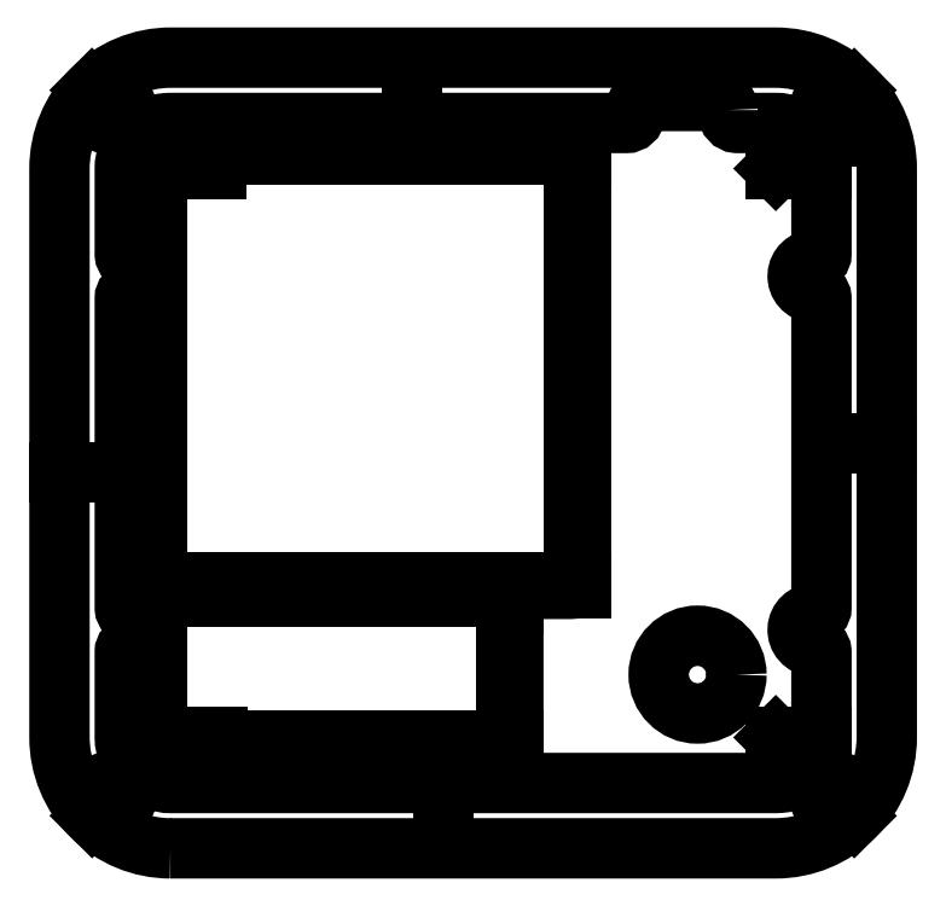
<metadata>
{"format":"dxf","ext":"dxf","renderer":"ezdxf+matplotlib","layout":"modelspace","background":"white","min_lineweight":24,"dpi":150}
</metadata>
<code>
0
SECTION
2
ENTITIES
0
LINE
8
0
10
3.31
20
25.26
30
0
11
3.31
21
84.78
31
0
0
LINE
8
0
10
3.31
20
84.78
30
0
11
61.33
21
84.78
31
0
0
LINE
8
0
10
61.33
20
84.78
30
0
11
61.33
21
25.26
31
0
0
LINE
8
0
10
61.33
20
25.26
30
0
11
3.31
21
25.26
31
0
0
LINE
8
0
10
3.349
20
3.194
30
0
11
3.349
21
23.2
31
0
0
LINE
8
0
10
3.349
20
23.2
30
0
11
51.9
21
23.2
31
0
0
LINE
8
0
10
51.9
20
3.194
30
0
11
3.349
21
3.194
31
0
0
LINE
8
0
10
51.9
20
23.2
30
0
11
51.9
21
3.194
31
0
0
CIRCLE
8
0
10
78.56
20
12.31
30
0
40
5.416
210
0
220
0
230
1
0
LINE
8
0
10
3.349
20
3.194
30
0
11
2.349
21
3.194
31
0
0
LINE
8
0
10
2.349
20
3.194
30
0
11
2.349
21
2.194
31
0
0
LINE
8
0
10
2.349
20
2.194
30
0
11
3.349
21
2.194
31
0
0
LINE
8
0
10
3.349
20
2.194
30
0
11
3.349
21
3.194
31
0
0
LINE
8
0
10
51.9
20
3.194
30
0
11
52.9
21
3.194
31
0
0
LINE
8
0
10
52.9
20
3.194
30
0
11
52.9
21
2.194
31
0
0
LINE
8
0
10
52.9
20
2.194
30
0
11
51.9
21
2.194
31
0
0
LINE
8
0
10
51.9
20
2.194
30
0
11
51.9
21
3.194
31
0
0
LINE
8
0
10
51.9
20
23.2
30
0
11
52.9
21
23.2
31
0
0
LINE
8
0
10
52.9
20
23.2
30
0
11
52.9
21
22.2
31
0
0
LINE
8
0
10
52.9
20
22.2
30
0
11
51.9
21
22.2
31
0
0
LINE
8
0
10
51.9
20
22.2
30
0
11
51.9
21
23.2
31
0
0
LINE
8
0
10
61.33
20
25.26
30
0
11
62.33
21
25.26
31
0
0
LINE
8
0
10
62.33
20
25.26
30
0
11
62.33
21
24.26
31
0
0
LINE
8
0
10
62.33
20
24.26
30
0
11
61.33
21
24.26
31
0
0
LINE
8
0
10
61.33
20
24.26
30
0
11
61.33
21
25.26
31
0
0
LINE
8
0
10
61.33
20
84.78
30
0
11
62.33
21
84.78
31
0
0
LINE
8
0
10
62.33
20
84.78
30
0
11
62.33
21
85.78
31
0
0
LINE
8
0
10
62.33
20
85.78
30
0
11
61.33
21
85.78
31
0
0
LINE
8
0
10
61.33
20
85.78
30
0
11
61.33
21
84.78
31
0
0
LINE
8
0
10
3.31
20
84.78
30
0
11
2.31
21
84.78
31
0
0
LINE
8
0
10
2.31
20
84.78
30
0
11
2.31
21
85.78
31
0
0
LINE
8
0
10
2.31
20
85.78
30
0
11
3.31
21
85.78
31
0
0
LINE
8
0
10
3.31
20
85.78
30
0
11
3.31
21
84.78
31
0
0
LWPOLYLINE
8
0
90
12
70
1
43
0
10
2.348
20
3.693
10
2.31
20
84.28
42
-0.4144
10
3.81
20
85.78
10
60.83
20
85.78
42
-0.4142
10
62.33
20
84.28
10
62.33
20
25.76
42
-0.4142
10
60.83
20
24.26
10
54.4
20
24.26
42
0.4142
10
52.9
20
22.76
10
52.9
20
3.694
42
-0.4142
10
51.4
20
2.194
10
3.848
20
2.194
42
-0.4141
0
LWPOLYLINE
8
0
90
63
70
1
43
0
10
82.86
20
90.95
10
82.86
20
90.43
42
0.3889
10
84.02
20
89.16
10
84.13
20
89.16
10
89.47
20
89.16
42
-0.3889
10
95.79
20
83.36
10
95.82
20
82.81
10
95.82
20
70.87
42
-0.3889
10
95.12
20
70.11
10
95.05
20
70.11
10
94.8
20
70.11
10
94.6
20
70.1
10
94.4
20
70.08
42
0.9686
10
95.05
20
65.54
10
95.12
20
65.54
42
-0.364
10
95.81
20
64.84
10
95.82
20
64.78
10
95.82
20
21.6
42
-0.3889
10
95.12
20
20.84
10
95.05
20
20.83
10
94.8
20
20.83
10
94.6
20
20.83
10
94.4
20
20.8
42
0.9686
10
95.05
20
16.26
10
95.12
20
16.26
42
-0.364
10
95.81
20
15.57
10
95.82
20
15.5
10
95.82
20
3.562
42
-0.3889
10
90.02
20
-2.764
10
89.47
20
-2.788
10
5.264
20
-2.788
42
-0.4142
10
-1.212
20
3.562
10
-1.213
20
15.5
42
-0.3889
10
-0.5169
20
16.26
10
-0.4505
20
16.26
10
-0.1965
20
16.26
10
0.00274
20
16.27
10
0.2005
20
16.3
42
0.9686
10
-0.4505
20
20.83
10
-0.5169
20
20.84
42
-0.364
10
-1.21
20
21.53
10
-1.212
20
21.6
10
-1.212
20
64.78
42
-0.3889
10
-0.5169
20
65.54
10
-0.4505
20
65.54
10
-0.1965
20
65.54
10
0.00274
20
65.55
10
0.2005
20
65.57
42
0.9686
10
-0.4505
20
70.11
10
-0.5169
20
70.11
42
-0.364
10
-1.21
20
70.81
10
-1.212
20
70.87
10
-1.213
20
82.81
42
-0.3889
10
4.584
20
89.14
10
5.137
20
89.16
10
68.64
20
89.16
42
0.3889
10
69.9
20
90.32
10
69.91
20
90.43
10
69.91
20
90.95
42
-0.3889
10
71.07
20
92.22
10
71.18
20
92.22
10
81.59
20
92.22
42
-0.3889
10
82.86
20
91.06
0
CIRCLE
8
0
10
97.53
20
90.87
30
0
40
1.05
210
0
220
0
230
1
0
LINE
8
0
10
93.96
20
87.3
30
0
11
99.01
21
87.3
31
0
0
LINE
8
0
10
97.53
20
90.87
30
0
11
100.4
21
93.73
31
0
0
LINE
8
0
10
93.96
20
87.3
30
0
11
97.53
21
90.87
31
0
0
LINE
8
0
10
89.47
20
82.81
30
0
11
93.96
21
87.3
31
0
0
LINE
8
0
10
-1.213
20
40.57
30
0
11
-10.31
21
40.57
31
0
0
LWPOLYLINE
8
0
90
8
70
1
43
0
10
5.137
20
-11.89
10
89.47
20
-11.89
42
0.4142
10
104.9
20
3.562
10
104.9
20
82.81
42
0.4142
10
89.47
20
98.26
10
5.137
20
98.26
42
0.4142
10
-10.31
20
82.81
10
-10.31
20
3.562
42
0.4142
0
LINE
8
0
10
89.47
20
82.81
30
0
11
95.82
21
82.81
31
0
0
CIRCLE
8
0
10
97.53
20
90.87
30
0
40
2.05
210
0
220
0
230
1
0
LINE
8
0
10
95.82
20
44.55
30
0
11
104.9
21
44.55
31
0
0
LINE
8
0
10
89.47
20
3.562
30
0
11
95.82
21
3.562
31
0
0
CIRCLE
8
0
10
97.53
20
-4.499
30
0
40
2.05
210
0
220
0
230
1
0
LINE
8
0
10
89.47
20
3.562
30
0
11
93.96
21
-0.9281
31
0
0
LINE
8
0
10
97.53
20
-4.499
30
0
11
100.4
21
-7.363
31
0
0
LINE
8
0
10
93.96
20
-0.9281
30
0
11
97.53
21
-4.499
31
0
0
CIRCLE
8
0
10
97.53
20
-4.499
30
0
40
1.05
210
0
220
0
230
1
0
LINE
8
0
10
38.86
20
89.16
30
0
11
38.86
21
98.26
31
0
0
LINE
8
0
10
43.11
20
-2.788
30
0
11
43.11
21
-11.89
31
0
0
CIRCLE
8
0
10
-2.905
20
-4.481
30
0
40
2.05
210
0
220
0
230
1
0
CIRCLE
8
0
10
-2.905
20
-4.481
30
0
40
1.05
210
0
220
0
230
1
0
CIRCLE
8
0
10
-2.924
20
90.87
30
0
40
1.05
210
0
220
0
230
1
0
LINE
8
0
10
5.137
20
82.81
30
0
11
11.49
21
82.81
31
0
0
LINE
8
0
10
5.137
20
82.81
30
0
11
0.6473
21
87.3
31
0
0
LINE
8
0
10
5.201
20
3.625
30
0
11
0.6657
21
-0.9098
31
0
0
LINE
8
0
10
0.6473
20
87.3
30
0
11
-2.924
21
90.87
31
0
0
LINE
8
0
10
-2.924
20
90.87
30
0
11
-5.787
21
93.73
31
0
0
LINE
8
0
10
0.6657
20
-0.9098
30
0
11
-2.905
21
-4.481
31
0
0
LINE
8
0
10
5.201
20
3.625
30
0
11
11.61
21
3.625
31
0
0
CIRCLE
8
0
10
-2.924
20
90.87
30
0
40
2.05
210
0
220
0
230
1
0
LINE
8
0
10
-2.905
20
-4.481
30
0
11
-5.769
21
-7.344
31
0
0
ENDSEC
0
EOF

</code>
